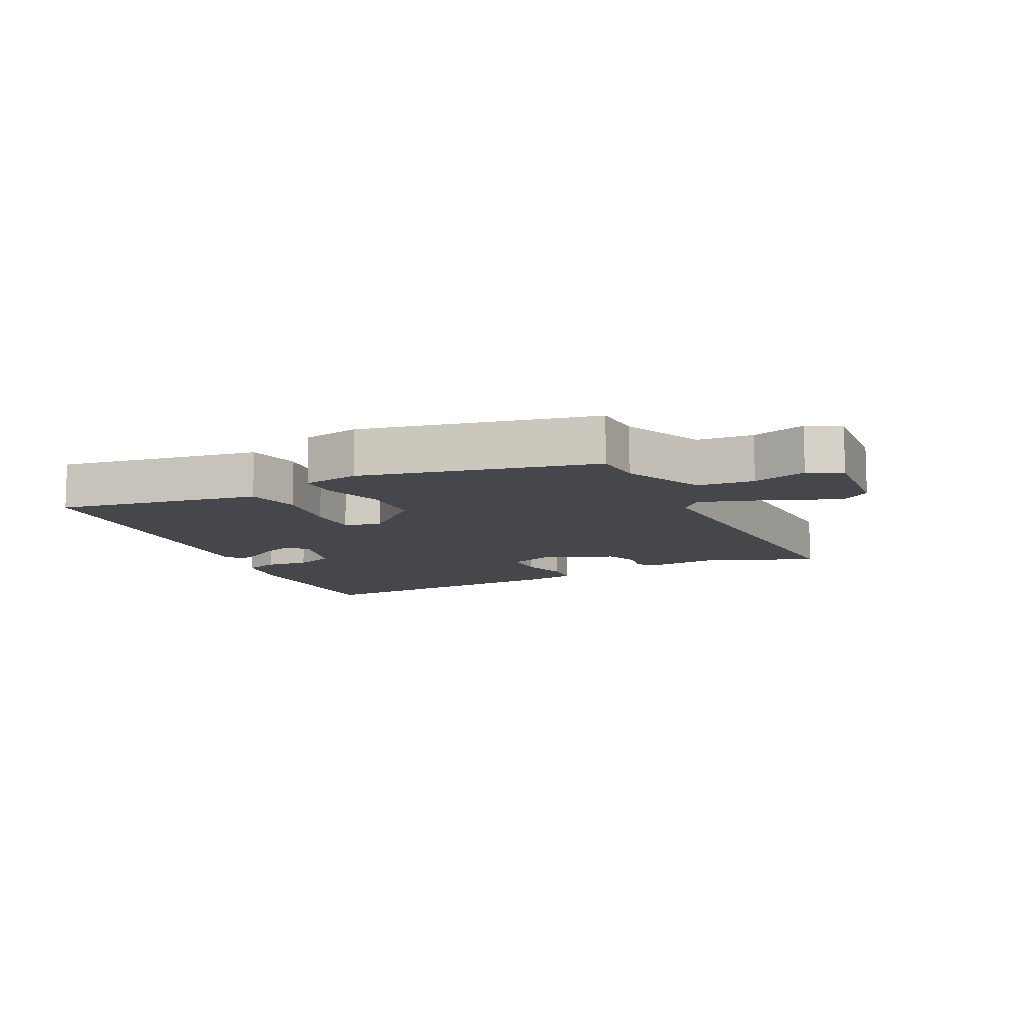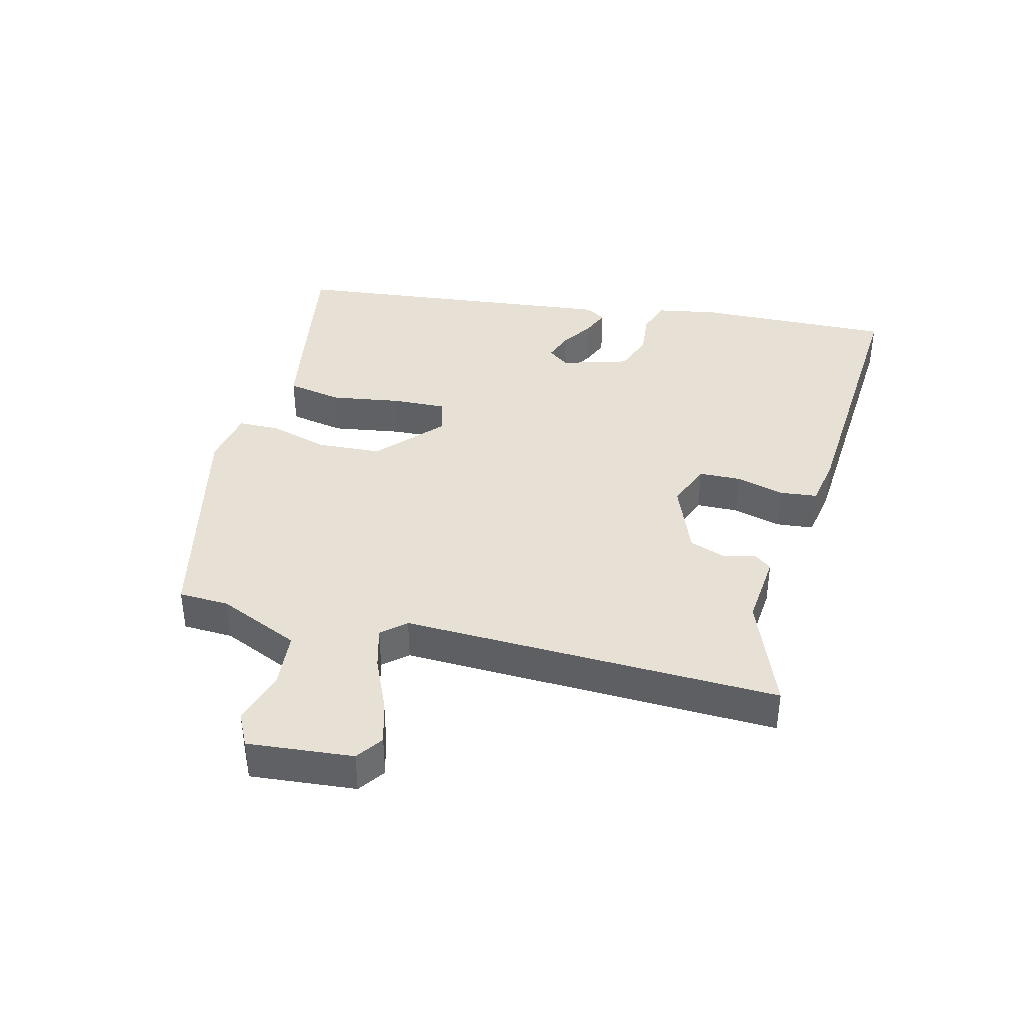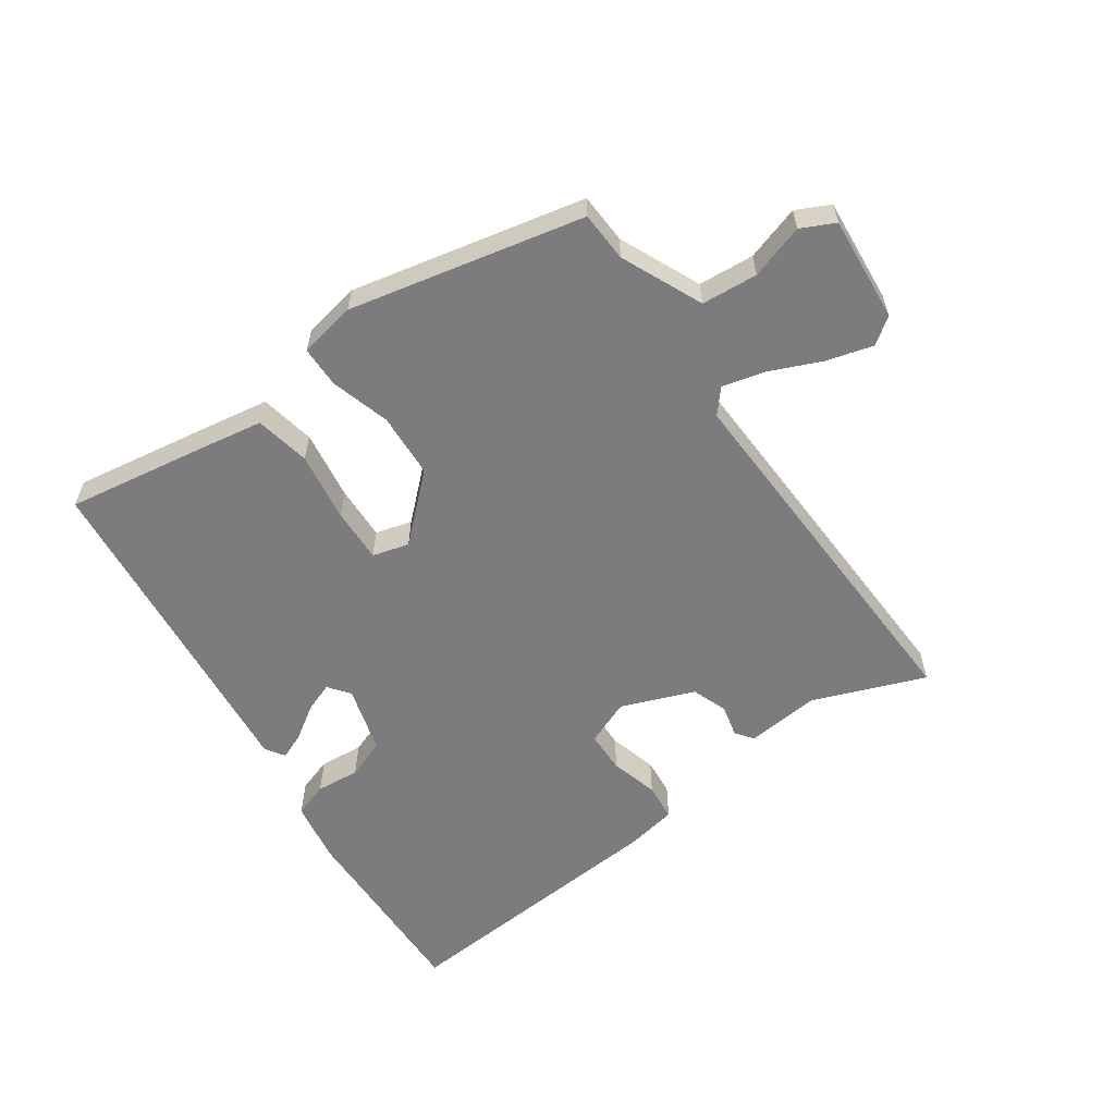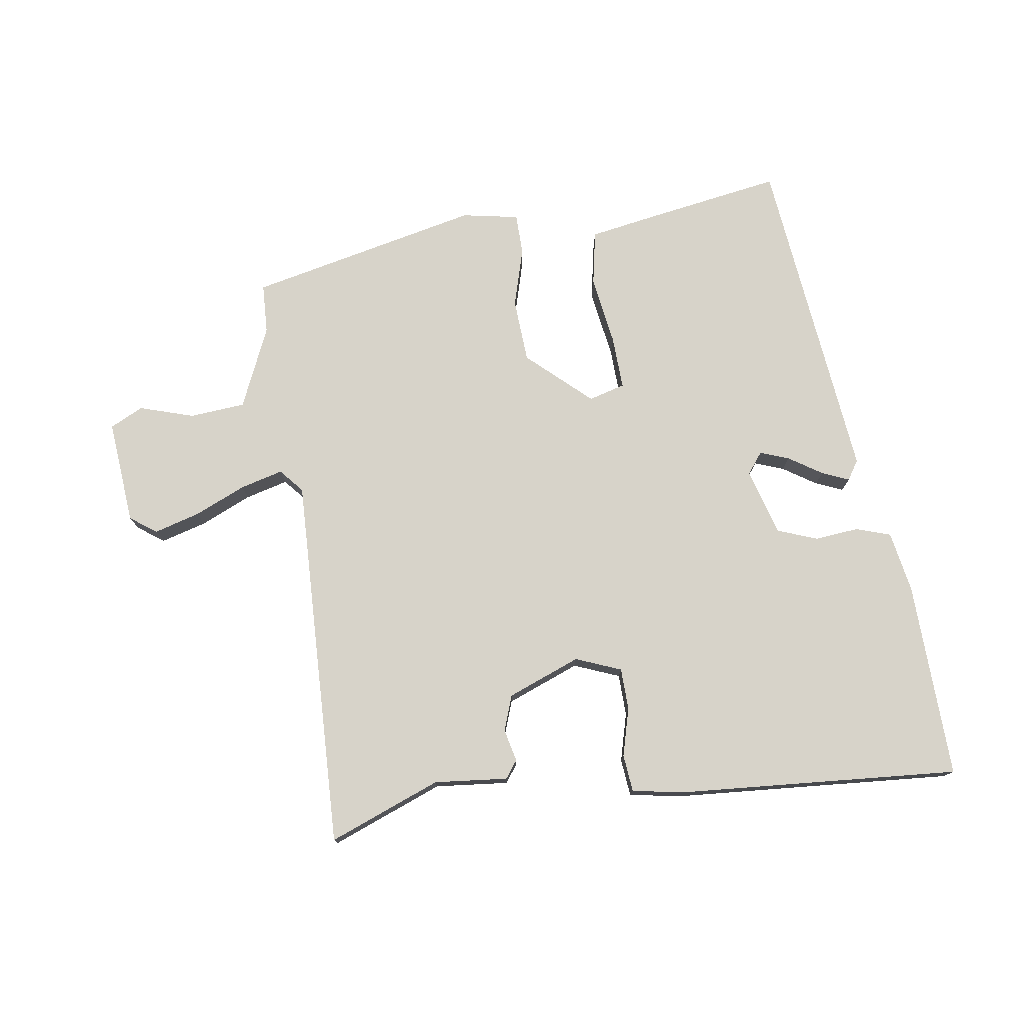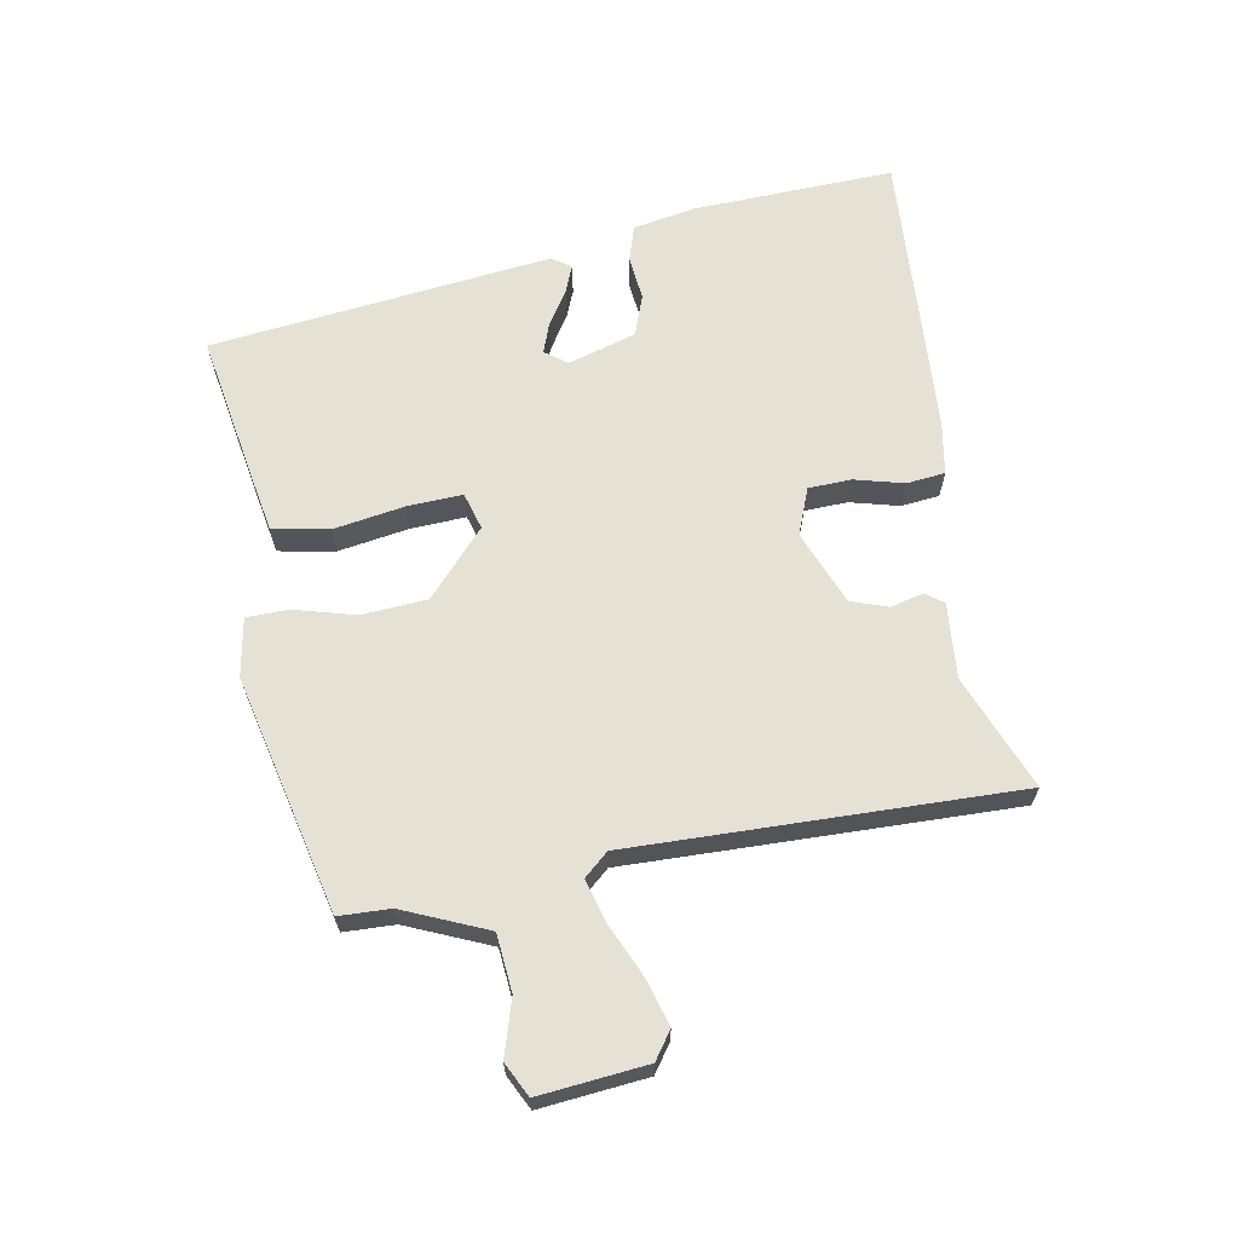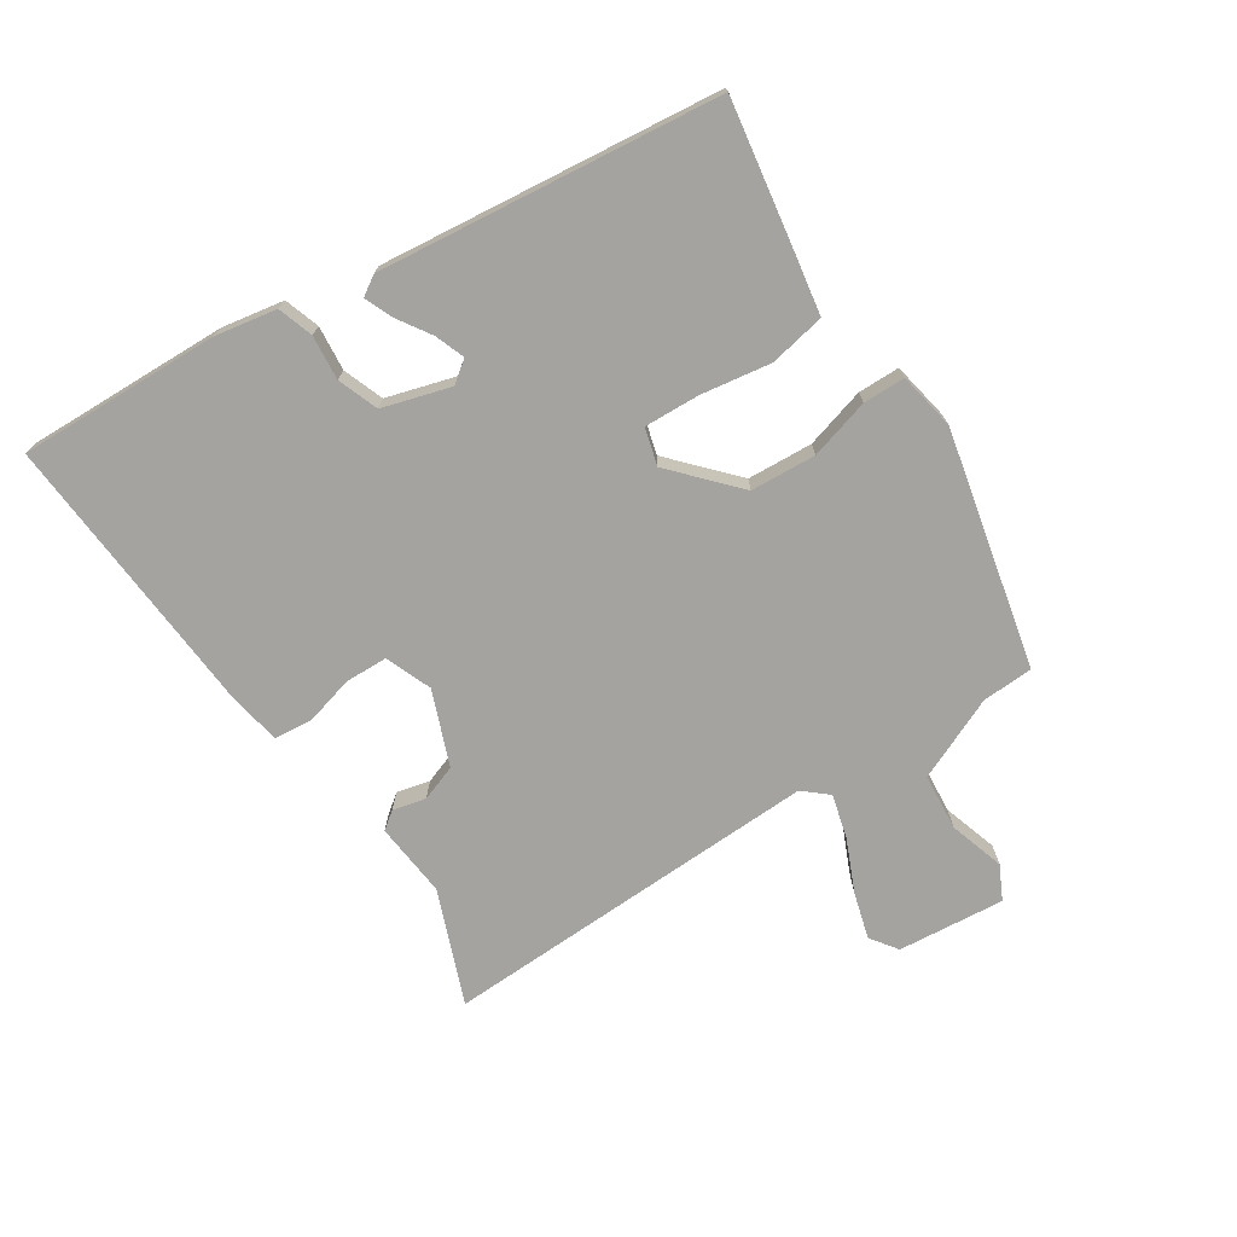
<metadata>
{"format":"obj","ext":"obj","renderer":"f3d","projection":"perspective","resolution":1024,"background":"white","views":[{"elev":-10.4,"azim":27.3,"up":"+Y"},{"elev":39.3,"azim":105.1,"up":"+Y"},{"elev":-58.9,"azim":36.3,"up":"+Y"},{"elev":76.4,"azim":172.7,"up":"+Y"},{"elev":65.0,"azim":80.4,"up":"+Y"},{"elev":-72.8,"azim":-55.9,"up":"+Y"}]}
</metadata>
<code>
v 0.49 0.07 -0.536
v 0.315 0.07 -0.464
v 0.199 0.07 -0.473
v 0.179 0.07 -0.445
v 0.192 0.07 -0.394
v 0.173 0.07 -0.338
v 0.059 0.07 -0.291
v -0.013 0.07 -0.318
v -0.016 0.07 -0.384
v 0.003 0.07 -0.46
v -0.004 0.07 -0.519
v -0.085 0.07 -0.532
v -0.531 0.07 -0.555
v -0.516 0.07 -0.244
v -0.497 0.07 -0.148
v -0.442 0.07 -0.131
v -0.373 0.07 -0.139
v -0.31 0.07 -0.117
v -0.277 0.07 -0.012
v -0.302 0.07 0.022
v -0.348 0.07 0.006
v -0.401 0.07 -0.027
v -0.444 0.07 -0.044
v -0.463 0.07 -0.013
v -0.396 0.07 0.512
v -0.169 0.07 0.47
v -0.076 0.07 0.452
v -0.061 0.07 0.365
v -0.08 0.07 0.256
v -0.085 0.07 0.171
v -0.028 0.07 0.154
v 0.072 0.07 0.242
v 0.08 0.07 0.343
v 0.055 0.07 0.437
v 0.057 0.07 0.502
v 0.147 0.07 0.517
v 0.512 0.07 0.428
v 0.514 0.07 0.349
v 0.568 0.07 0.22
v 0.656 0.07 0.211
v 0.742 0.07 0.236
v 0.794 0.07 0.209
v 0.776 0.07 0.044
v 0.734 0.07 0.015
v 0.662 0.07 0.037
v 0.582 0.07 0.074
v 0.515 0.07 0.093
v 0.482 0.07 0.056
v 0.49 0 -0.536
v 0.315 0 -0.464
v 0.199 0 -0.473
v 0.179 0 -0.445
v 0.192 0 -0.394
v 0.173 0 -0.338
v 0.059 0 -0.291
v -0.013 0 -0.318
v -0.016 0 -0.384
v 0.003 0 -0.46
v -0.004 0 -0.519
v -0.085 0 -0.532
v -0.531 0 -0.555
v -0.516 0 -0.244
v -0.497 0 -0.148
v -0.442 0 -0.131
v -0.373 0 -0.139
v -0.31 0 -0.117
v -0.277 0 -0.012
v -0.302 0 0.022
v -0.348 0 0.006
v -0.401 0 -0.027
v -0.444 0 -0.044
v -0.463 0 -0.013
v -0.396 0 0.512
v -0.169 0 0.47
v -0.076 0 0.452
v -0.061 0 0.365
v -0.08 0 0.256
v -0.085 0 0.171
v -0.028 0 0.154
v 0.072 0 0.242
v 0.08 0 0.343
v 0.055 0 0.437
v 0.057 0 0.502
v 0.147 0 0.517
v 0.512 0 0.428
v 0.514 0 0.349
v 0.568 0 0.22
v 0.656 0 0.211
v 0.742 0 0.236
v 0.794 0 0.209
v 0.776 0 0.044
v 0.734 0 0.015
v 0.662 0 0.037
v 0.582 0 0.074
v 0.515 0 0.093
v 0.482 0 0.056
f 43 44 45 46
f 43 46 47
f 40 41 42 43
f 39 40 43 47
f 38 39 47 48
f 36 37 38 48
f 33 34 35 36
f 32 33 36 48
f 26 27 28 29
f 26 29 30
f 25 26 30
f 24 25 30
f 21 22 23 24
f 20 21 24 30
f 19 20 30 31
f 14 15 16 17
f 14 17 18
f 13 14 18
f 12 13 18
f 9 10 11 12
f 8 9 12 18
f 7 8 18 19
f 2 3 4 5
f 2 5 6
f 1 2 6
f 31 32 48 1
f 6 7 19 31
f 1 6 31
f 94 93 92 91
f 95 94 91
f 91 90 89 88
f 95 91 88 87
f 96 95 87 86
f 96 86 85 84
f 84 83 82 81
f 96 84 81 80
f 77 76 75 74
f 78 77 74
f 78 74 73
f 78 73 72
f 72 71 70 69
f 78 72 69 68
f 79 78 68 67
f 65 64 63 62
f 66 65 62
f 66 62 61
f 66 61 60
f 60 59 58 57
f 66 60 57 56
f 67 66 56 55
f 53 52 51 50
f 54 53 50
f 54 50 49
f 49 96 80 79
f 79 67 55 54
f 79 54 49
f 1 49 50 2
f 2 50 51 3
f 3 51 52 4
f 4 52 53 5
f 5 53 54 6
f 6 54 55 7
f 7 55 56 8
f 8 56 57 9
f 9 57 58 10
f 10 58 59 11
f 11 59 60 12
f 12 60 61 13
f 13 61 62 14
f 14 62 63 15
f 15 63 64 16
f 16 64 65 17
f 17 65 66 18
f 18 66 67 19
f 19 67 68 20
f 20 68 69 21
f 21 69 70 22
f 22 70 71 23
f 23 71 72 24
f 24 72 73 25
f 25 73 74 26
f 26 74 75 27
f 27 75 76 28
f 28 76 77 29
f 29 77 78 30
f 30 78 79 31
f 31 79 80 32
f 32 80 81 33
f 33 81 82 34
f 34 82 83 35
f 35 83 84 36
f 36 84 85 37
f 37 85 86 38
f 38 86 87 39
f 39 87 88 40
f 40 88 89 41
f 41 89 90 42
f 42 90 91 43
f 43 91 92 44
f 44 92 93 45
f 45 93 94 46
f 46 94 95 47
f 47 95 96 48
f 48 96 49 1

</code>
